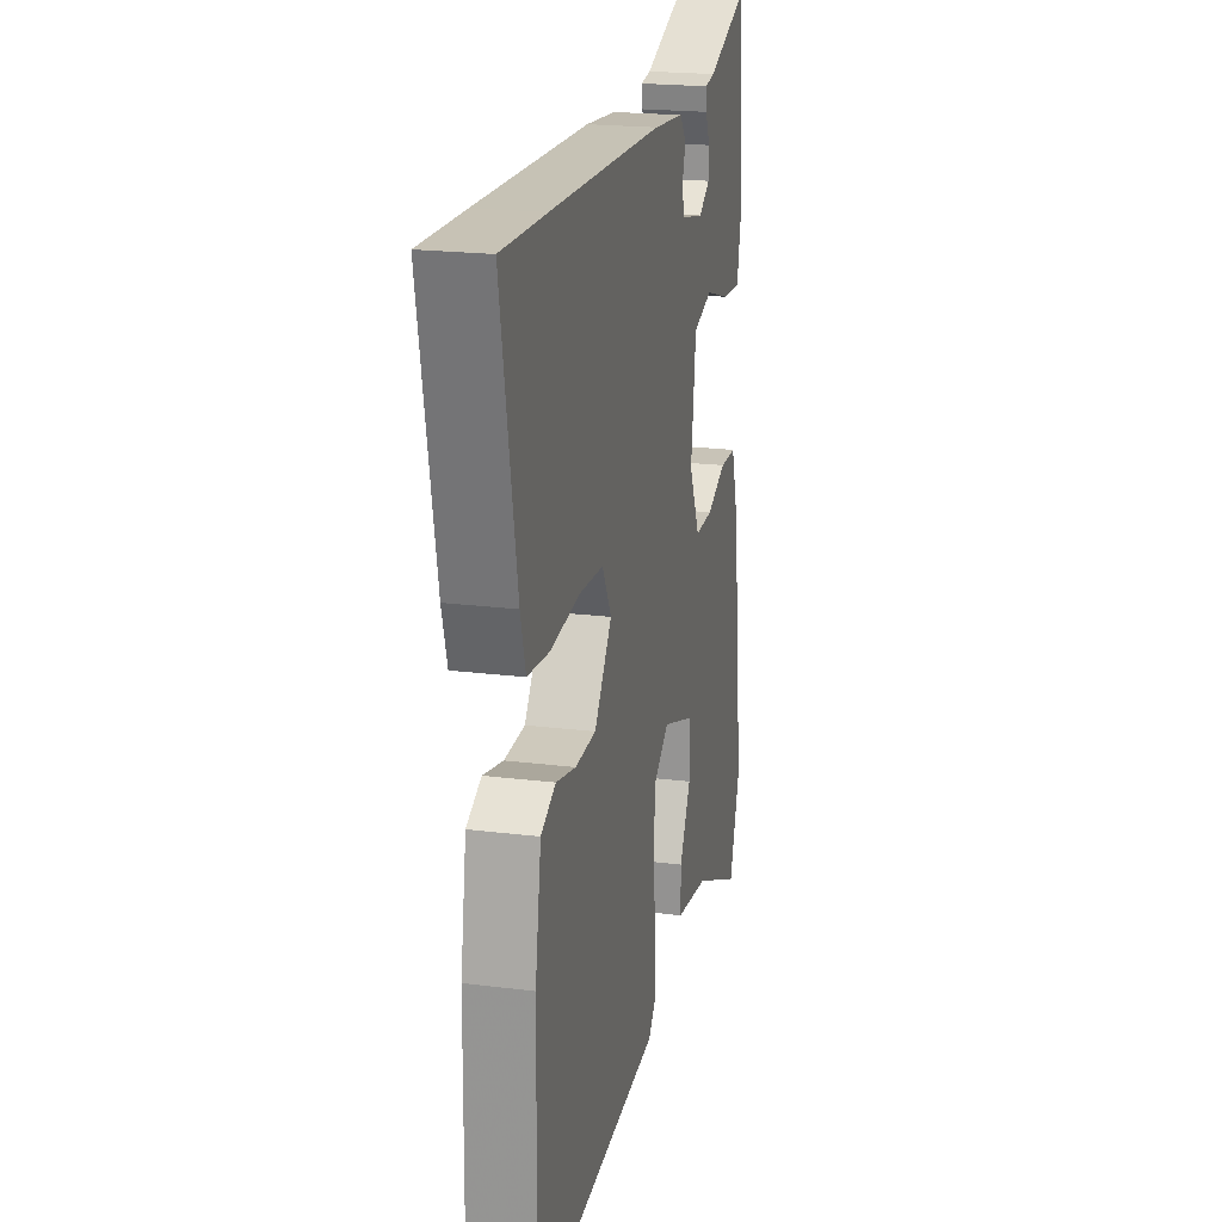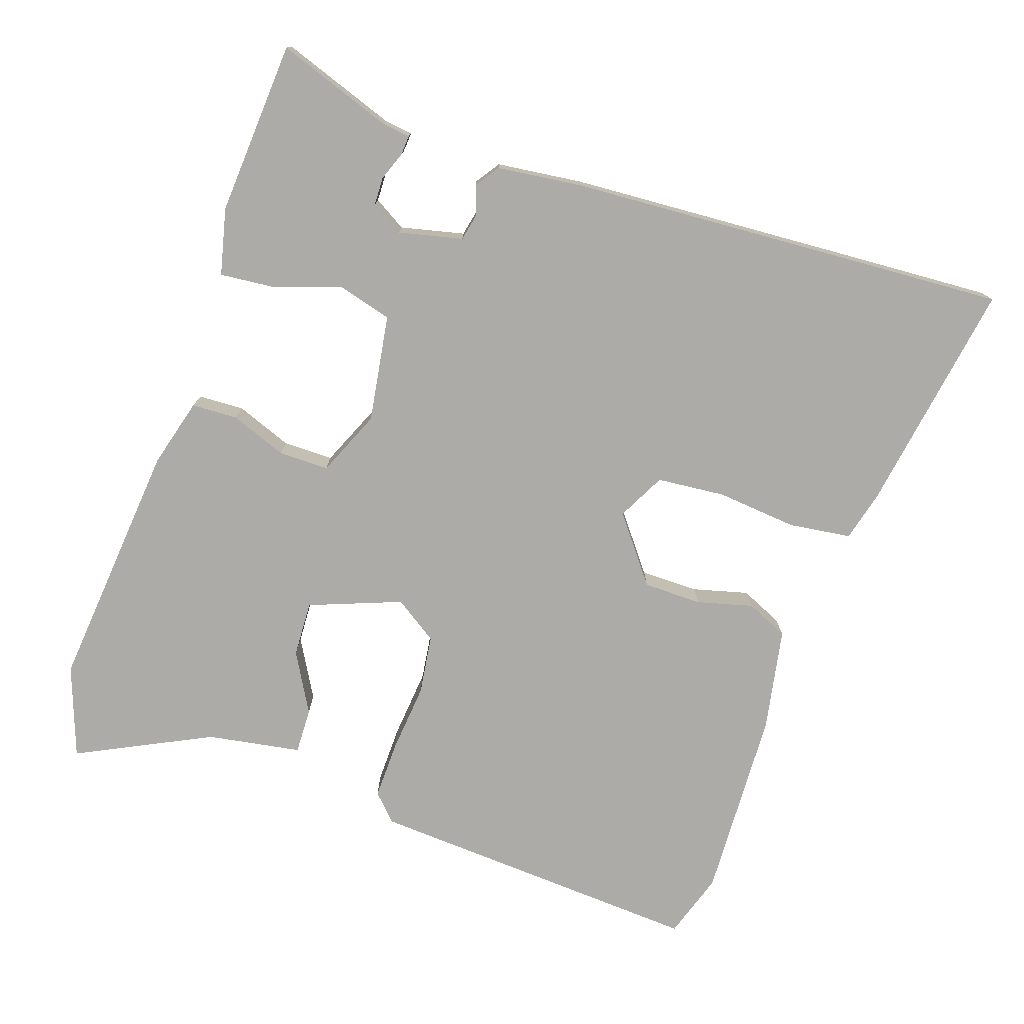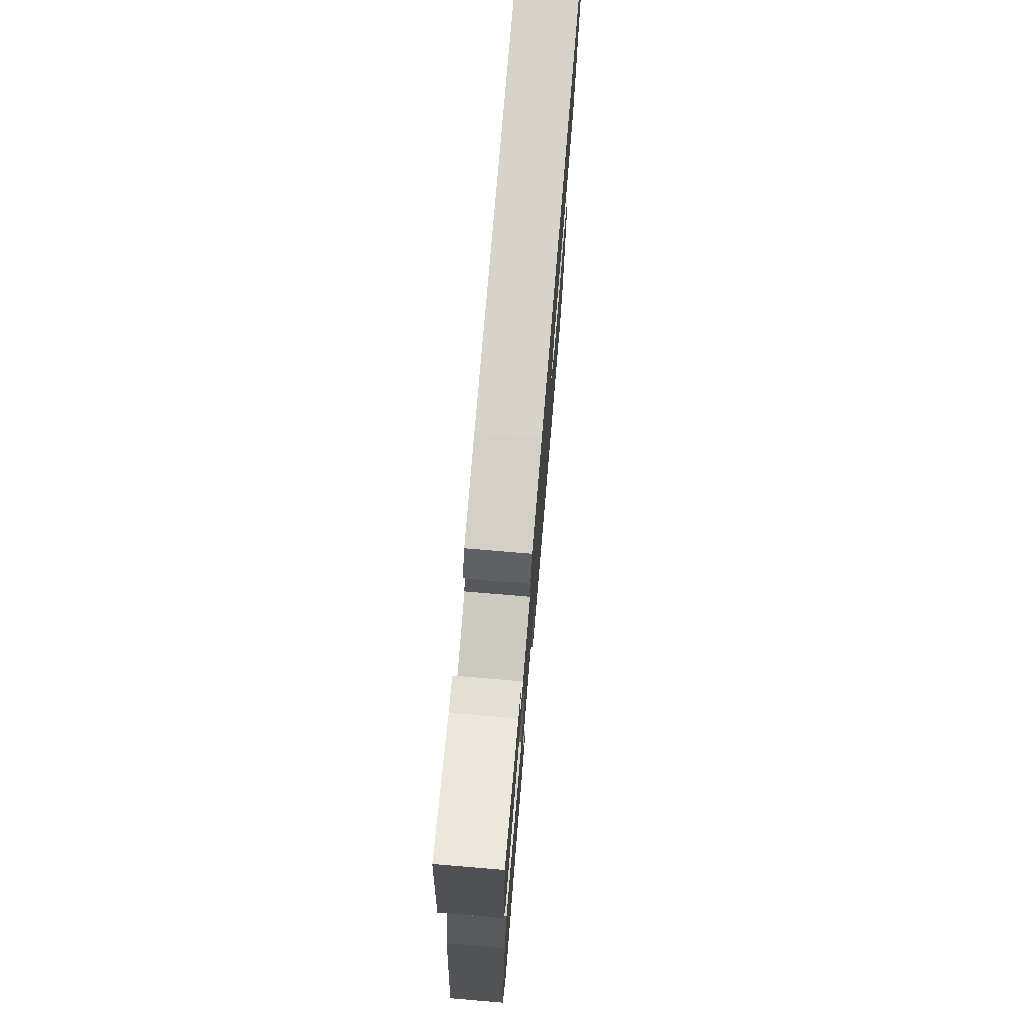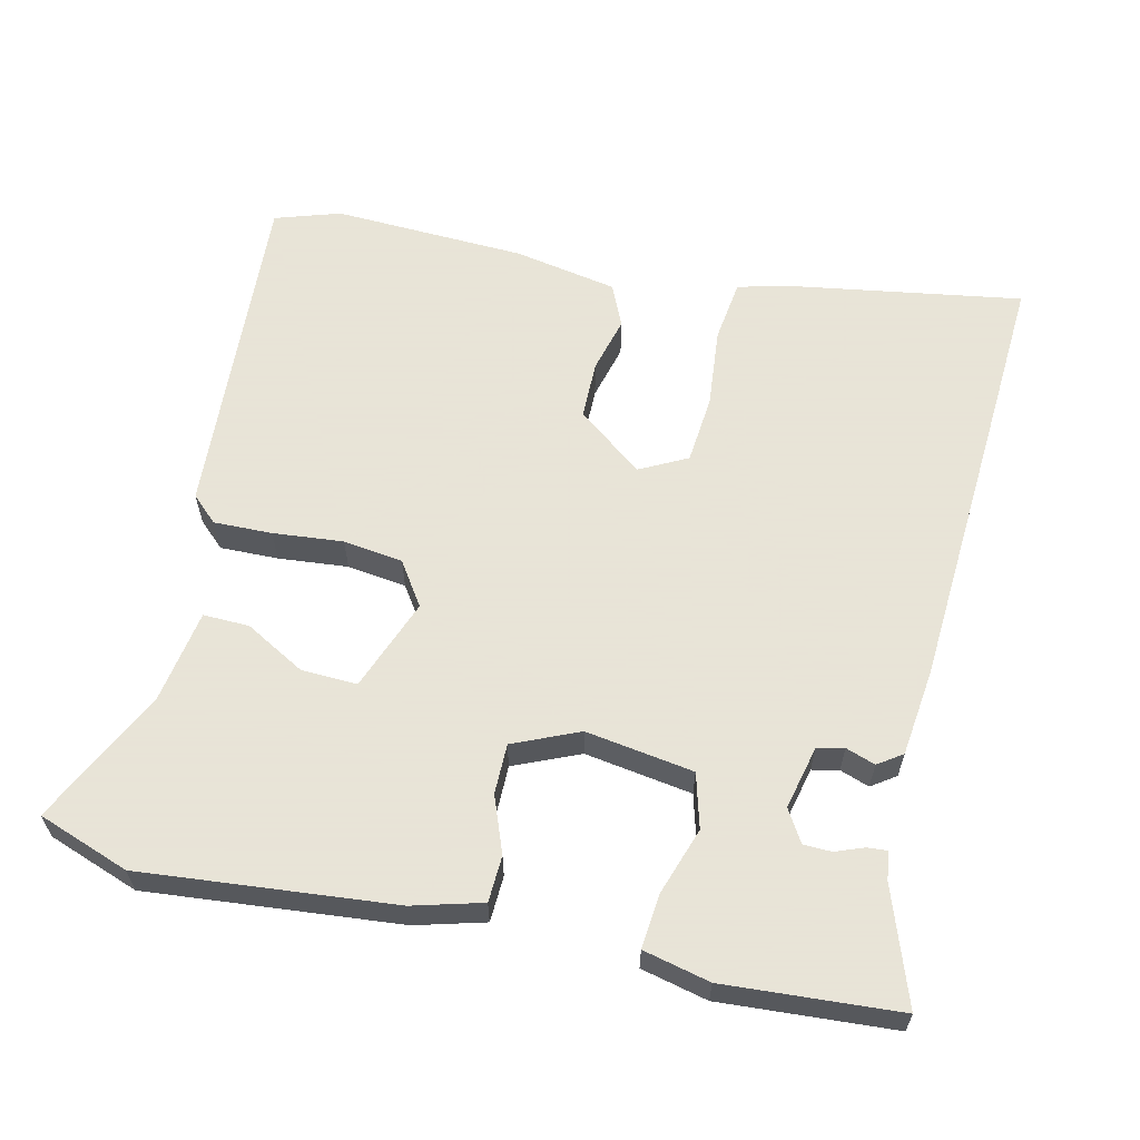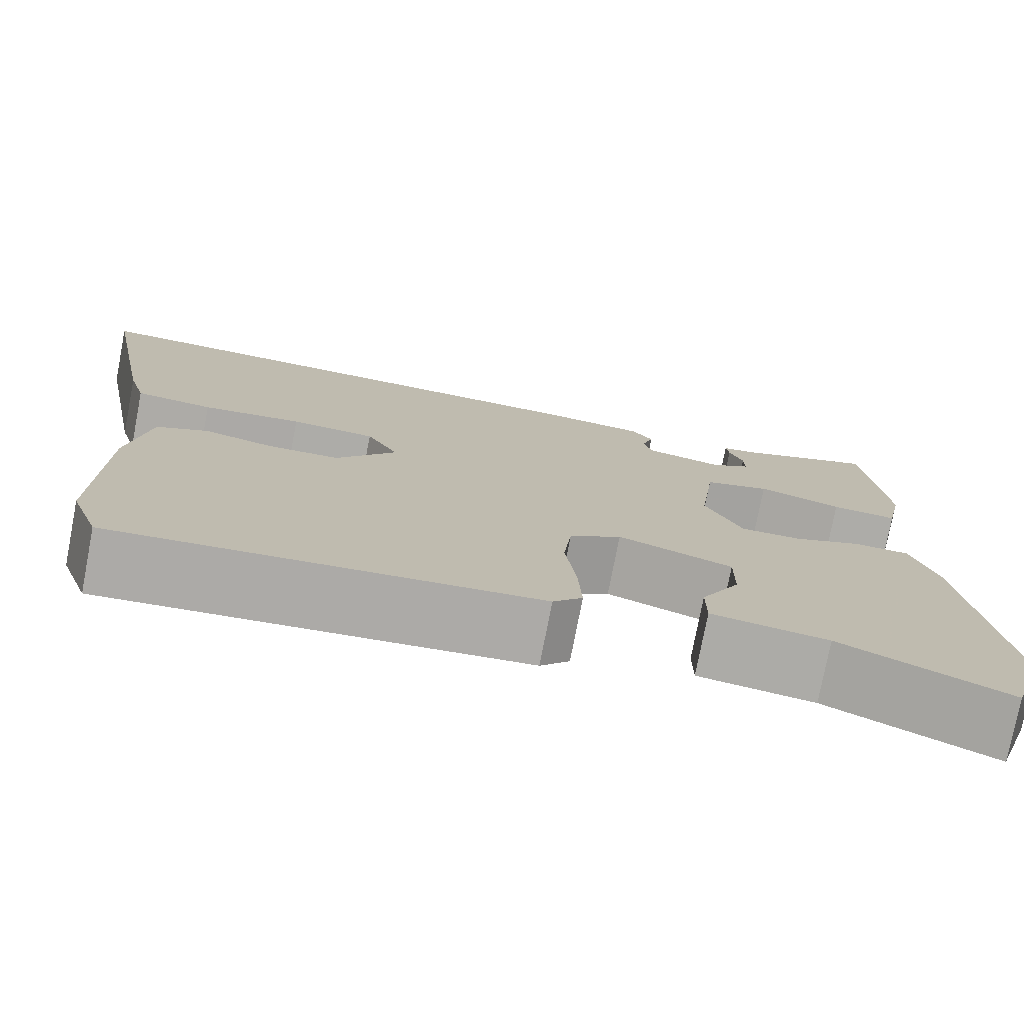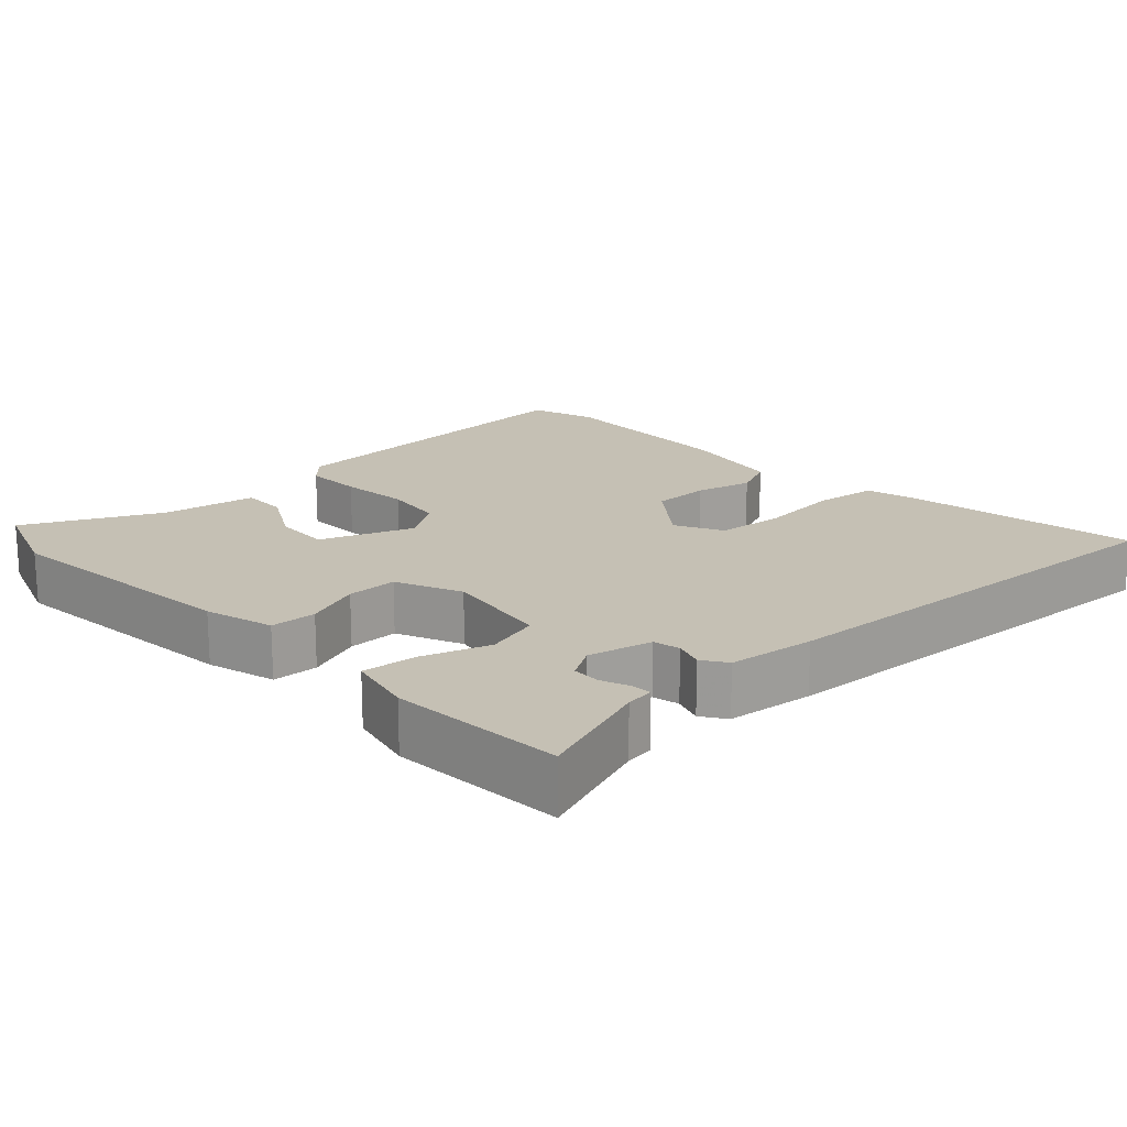
<metadata>
{"format":"obj","ext":"obj","renderer":"f3d","projection":"perspective","resolution":1024,"background":"white","views":[{"elev":20.6,"azim":102.8,"up":"+Z"},{"elev":-76.2,"azim":-17.1,"up":"+Y"},{"elev":75.3,"azim":-85.2,"up":"+Z"},{"elev":61.4,"azim":-75.4,"up":"+Y"},{"elev":-76.6,"azim":169.1,"up":"+Z"},{"elev":18.2,"azim":-41.6,"up":"+Y"}]}
</metadata>
<code>
v -0.458 0.07 0.545
v -0.299 0.07 0.484
v -0.26 0.07 0.478
v -0.263 0.07 0.45
v -0.279 0.07 0.411
v -0.279 0.07 0.372
v -0.235 0.07 0.344
v -0.146 0.07 0.362
v -0.137 0.07 0.399
v -0.15 0.07 0.44
v -0.126 0.07 0.473
v -0.005 0.07 0.484
v 0.435 0.07 0.498
v 0.608 0.07 0.503
v 0.547 0.07 0.18
v 0.527 0.07 0.11
v 0.44 0.07 0.101
v 0.328 0.07 0.115
v 0.233 0.07 0.109
v 0.197 0.07 0.044
v 0.265 0.07 -0.049
v 0.346 0.07 -0.052
v 0.424 0.07 -0.034
v 0.482 0.07 -0.062
v 0.505 0.07 -0.206
v 0.509 0.07 -0.474
v 0.477 0.07 -0.564
v 0.007 0.07 -0.522
v -0.026 0.07 -0.485
v -0.022 0.07 -0.404
v -0.01 0.07 -0.307
v -0.019 0.07 -0.224
v -0.078 0.07 -0.182
v -0.207 0.07 -0.227
v -0.206 0.07 -0.305
v -0.162 0.07 -0.389
v -0.162 0.07 -0.453
v -0.293 0.07 -0.471
v -0.481 0.07 -0.557
v -0.523 0.07 -0.429
v -0.48 0.07 -0.08
v -0.451 0.07 0.015
v -0.387 0.07 0.016
v -0.31 0.07 -0.016
v -0.24 0.07 -0.018
v -0.198 0.07 0.072
v -0.217 0.07 0.222
v -0.292 0.07 0.245
v -0.387 0.07 0.216
v -0.462 0.07 0.211
v -0.481 0.07 0.304
v -0.458 0 0.545
v -0.299 0 0.484
v -0.26 0 0.478
v -0.263 0 0.45
v -0.279 0 0.411
v -0.279 0 0.372
v -0.235 0 0.344
v -0.146 0 0.362
v -0.137 0 0.399
v -0.15 0 0.44
v -0.126 0 0.473
v -0.005 0 0.484
v 0.435 0 0.498
v 0.608 0 0.503
v 0.547 0 0.18
v 0.527 0 0.11
v 0.44 0 0.101
v 0.328 0 0.115
v 0.233 0 0.109
v 0.197 0 0.044
v 0.265 0 -0.049
v 0.346 0 -0.052
v 0.424 0 -0.034
v 0.482 0 -0.062
v 0.505 0 -0.206
v 0.509 0 -0.474
v 0.477 0 -0.564
v 0.007 0 -0.522
v -0.026 0 -0.485
v -0.022 0 -0.404
v -0.01 0 -0.307
v -0.019 0 -0.224
v -0.078 0 -0.182
v -0.207 0 -0.227
v -0.206 0 -0.305
v -0.162 0 -0.389
v -0.162 0 -0.453
v -0.293 0 -0.471
v -0.481 0 -0.557
v -0.523 0 -0.429
v -0.48 0 -0.08
v -0.451 0 0.015
v -0.387 0 0.016
v -0.31 0 -0.016
v -0.24 0 -0.018
v -0.198 0 0.072
v -0.217 0 0.222
v -0.292 0 0.245
v -0.387 0 0.216
v -0.462 0 0.211
v -0.481 0 0.304
f 51 1 2
f 50 51 2
f 49 50 2
f 48 49 2
f 42 43 44
f 41 42 44
f 40 41 44
f 39 40 44
f 38 39 44
f 38 44 45
f 35 36 37 38
f 34 35 38 45
f 33 34 45 46
f 29 30 31
f 28 29 31
f 27 28 31
f 26 27 31
f 25 26 31
f 24 25 31
f 23 24 31
f 22 23 31
f 21 22 31 32
f 33 46 47
f 32 33 47
f 21 32 47
f 20 21 47
f 16 17 18
f 15 16 18
f 14 15 18
f 13 14 18
f 12 13 18
f 11 12 18
f 10 11 18
f 9 10 18
f 8 9 18 19
f 2 3 4 5
f 2 5 6
f 48 2 6
f 47 48 6 7
f 19 20 47
f 8 19 47
f 7 8 47
f 53 52 102
f 53 102 101
f 53 101 100
f 53 100 99
f 95 94 93
f 95 93 92
f 95 92 91
f 95 91 90
f 95 90 89
f 96 95 89
f 89 88 87 86
f 96 89 86 85
f 97 96 85 84
f 82 81 80
f 82 80 79
f 82 79 78
f 82 78 77
f 82 77 76
f 82 76 75
f 82 75 74
f 82 74 73
f 83 82 73 72
f 98 97 84
f 98 84 83
f 98 83 72
f 98 72 71
f 69 68 67
f 69 67 66
f 69 66 65
f 69 65 64
f 69 64 63
f 69 63 62
f 69 62 61
f 69 61 60
f 70 69 60 59
f 56 55 54 53
f 57 56 53
f 57 53 99
f 58 57 99 98
f 98 71 70
f 98 70 59
f 98 59 58
f 1 52 53 2
f 2 53 54 3
f 3 54 55 4
f 4 55 56 5
f 5 56 57 6
f 6 57 58 7
f 7 58 59 8
f 8 59 60 9
f 9 60 61 10
f 10 61 62 11
f 11 62 63 12
f 12 63 64 13
f 13 64 65 14
f 14 65 66 15
f 15 66 67 16
f 16 67 68 17
f 17 68 69 18
f 18 69 70 19
f 19 70 71 20
f 20 71 72 21
f 21 72 73 22
f 22 73 74 23
f 23 74 75 24
f 24 75 76 25
f 25 76 77 26
f 26 77 78 27
f 27 78 79 28
f 28 79 80 29
f 29 80 81 30
f 30 81 82 31
f 31 82 83 32
f 32 83 84 33
f 33 84 85 34
f 34 85 86 35
f 35 86 87 36
f 36 87 88 37
f 37 88 89 38
f 38 89 90 39
f 39 90 91 40
f 40 91 92 41
f 41 92 93 42
f 42 93 94 43
f 43 94 95 44
f 44 95 96 45
f 45 96 97 46
f 46 97 98 47
f 47 98 99 48
f 48 99 100 49
f 49 100 101 50
f 50 101 102 51
f 51 102 52 1

</code>
